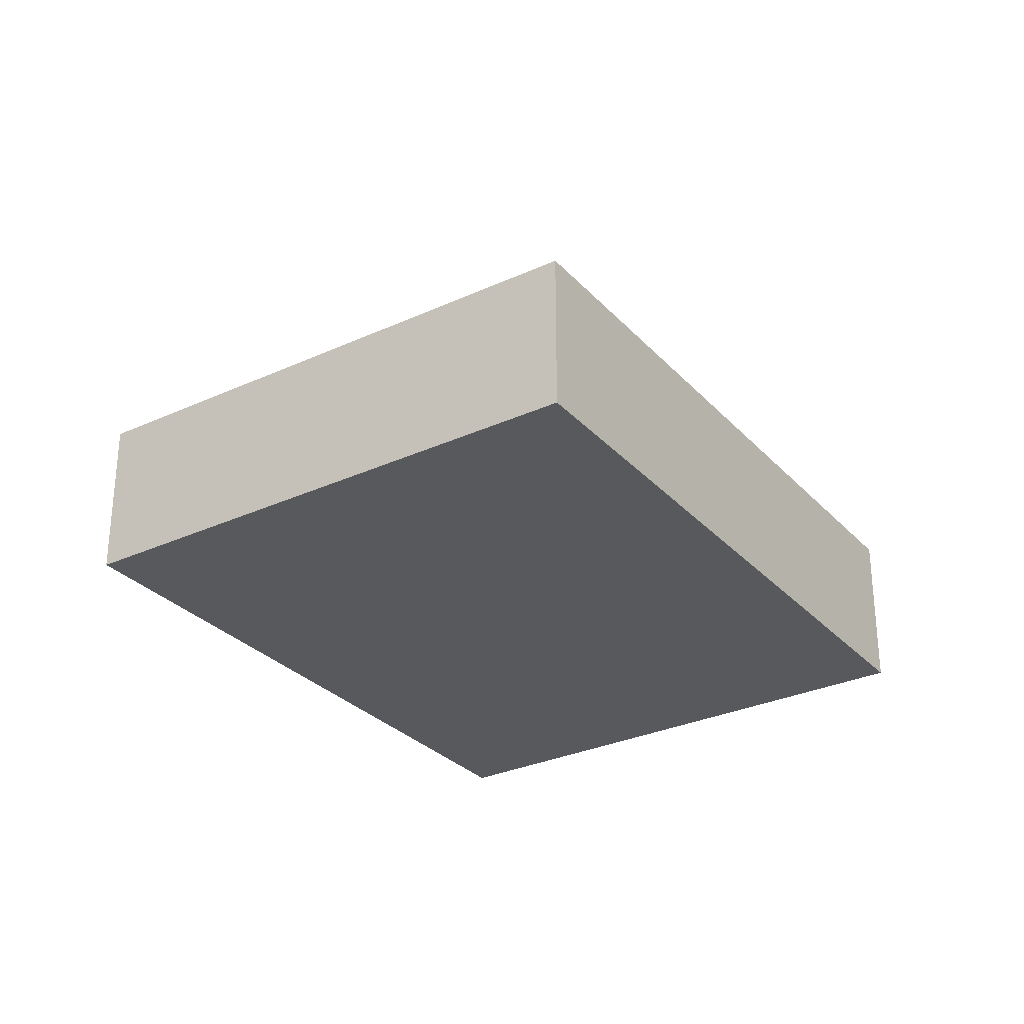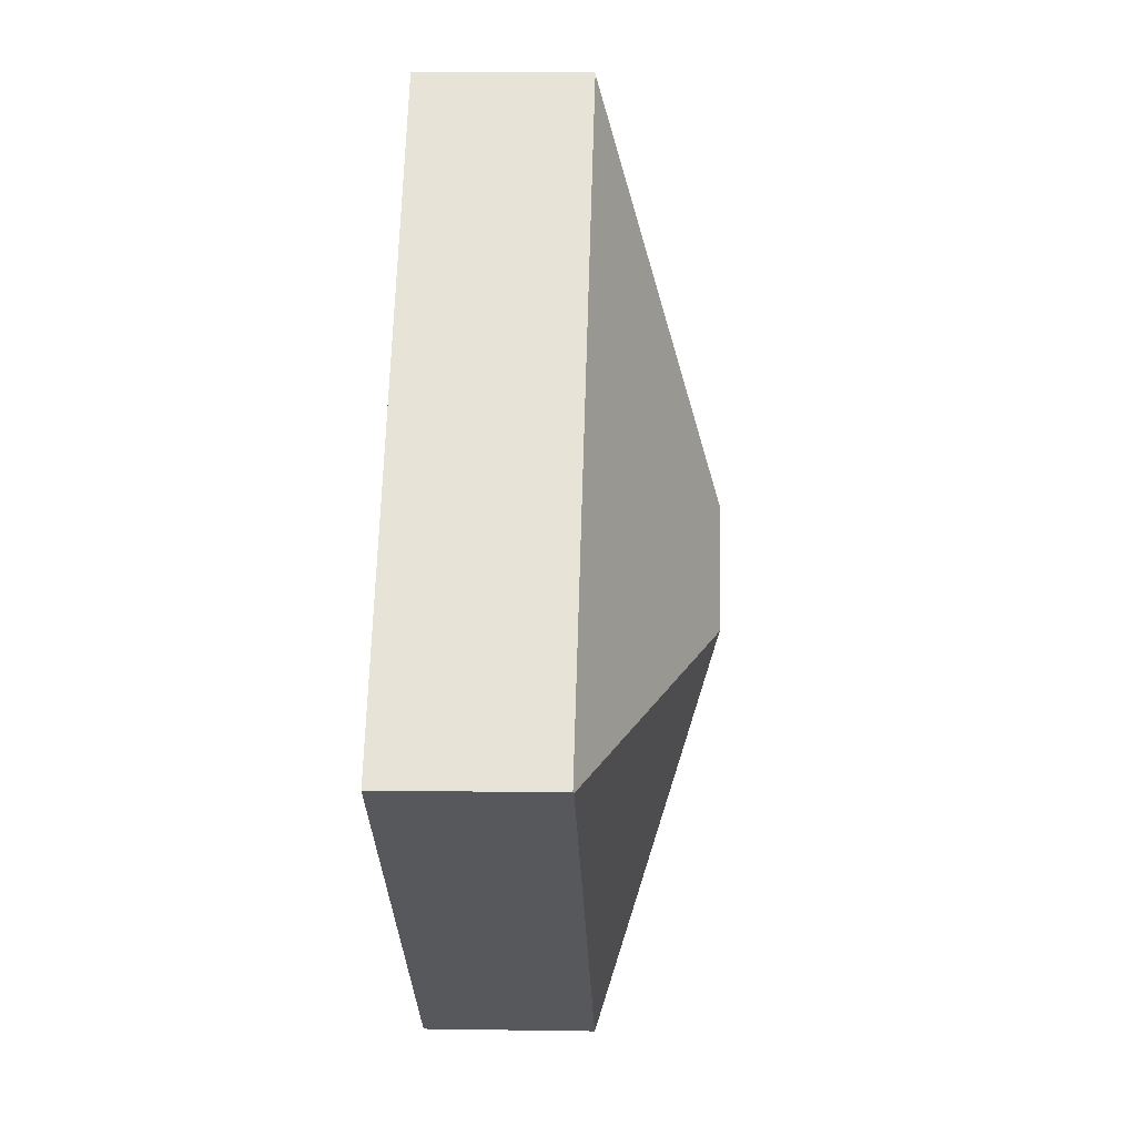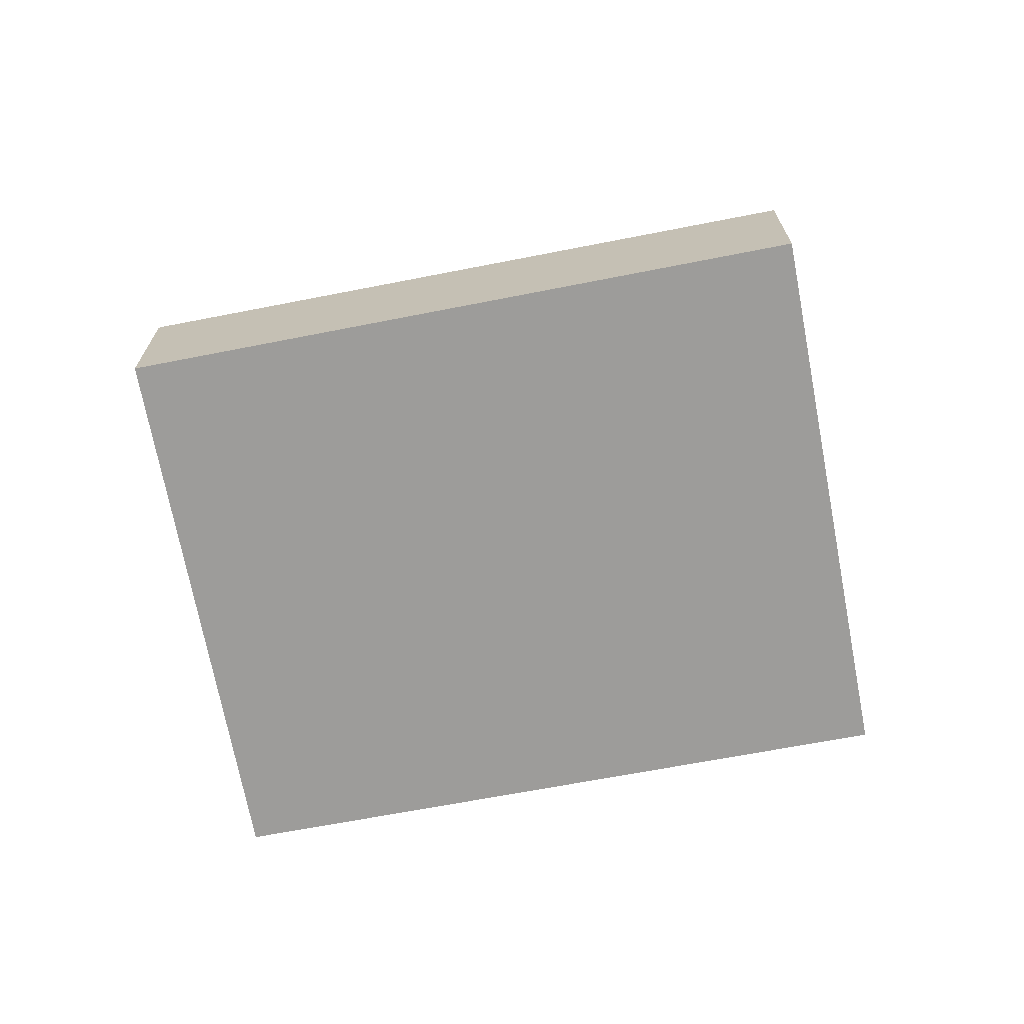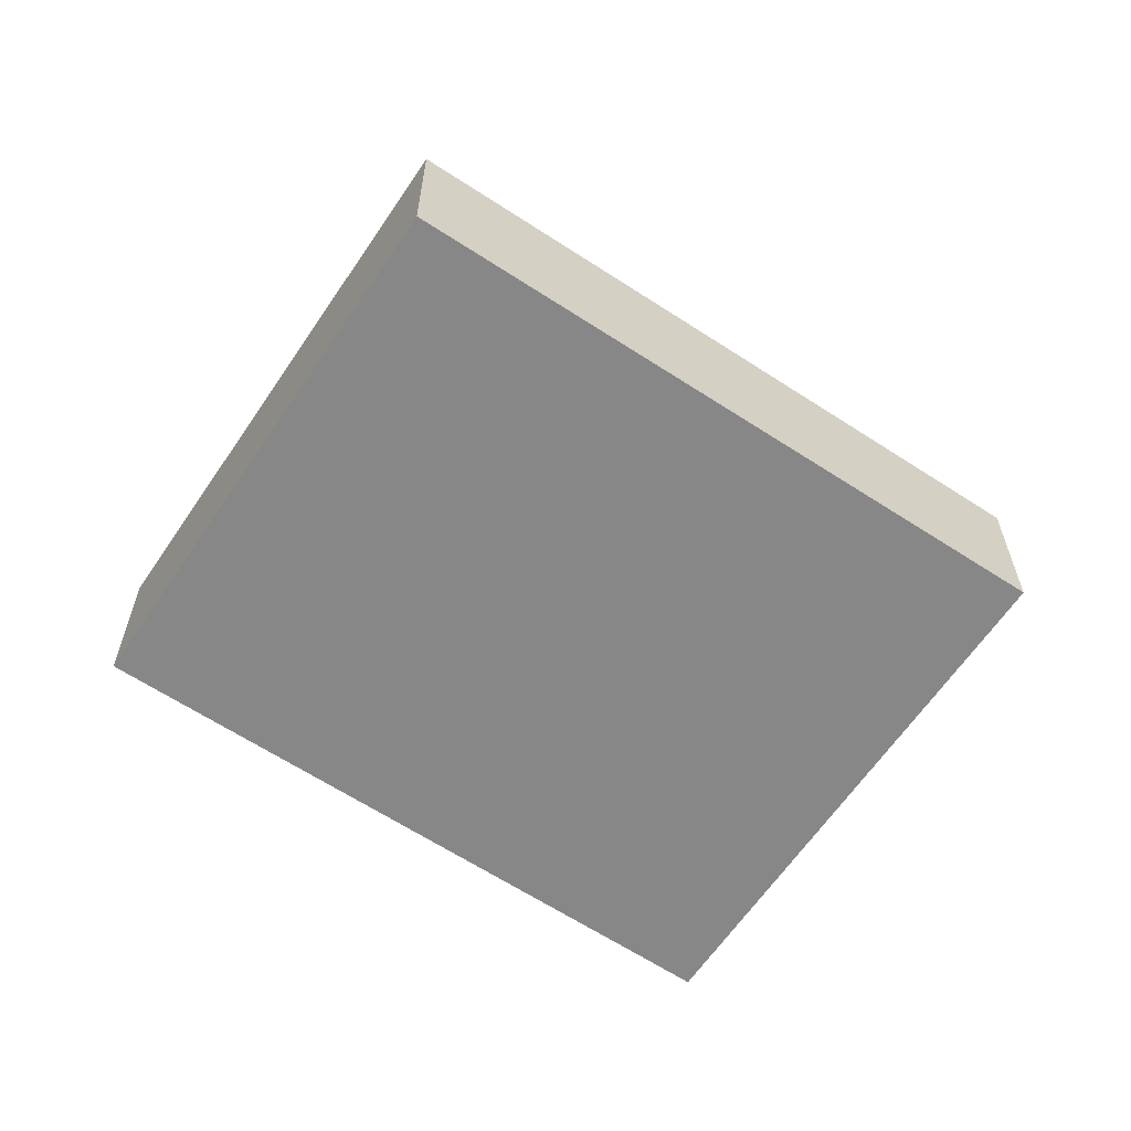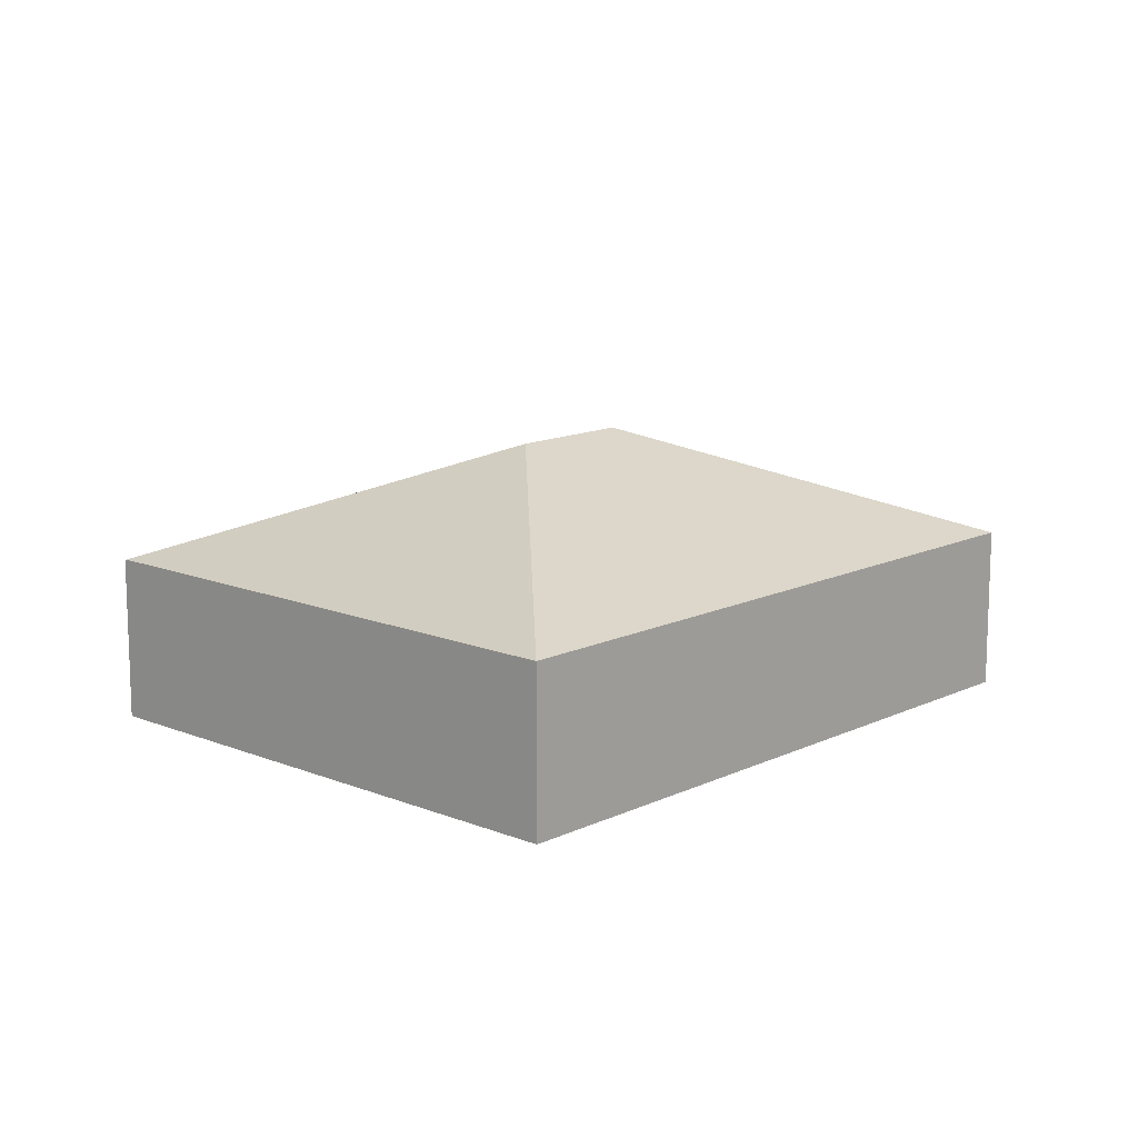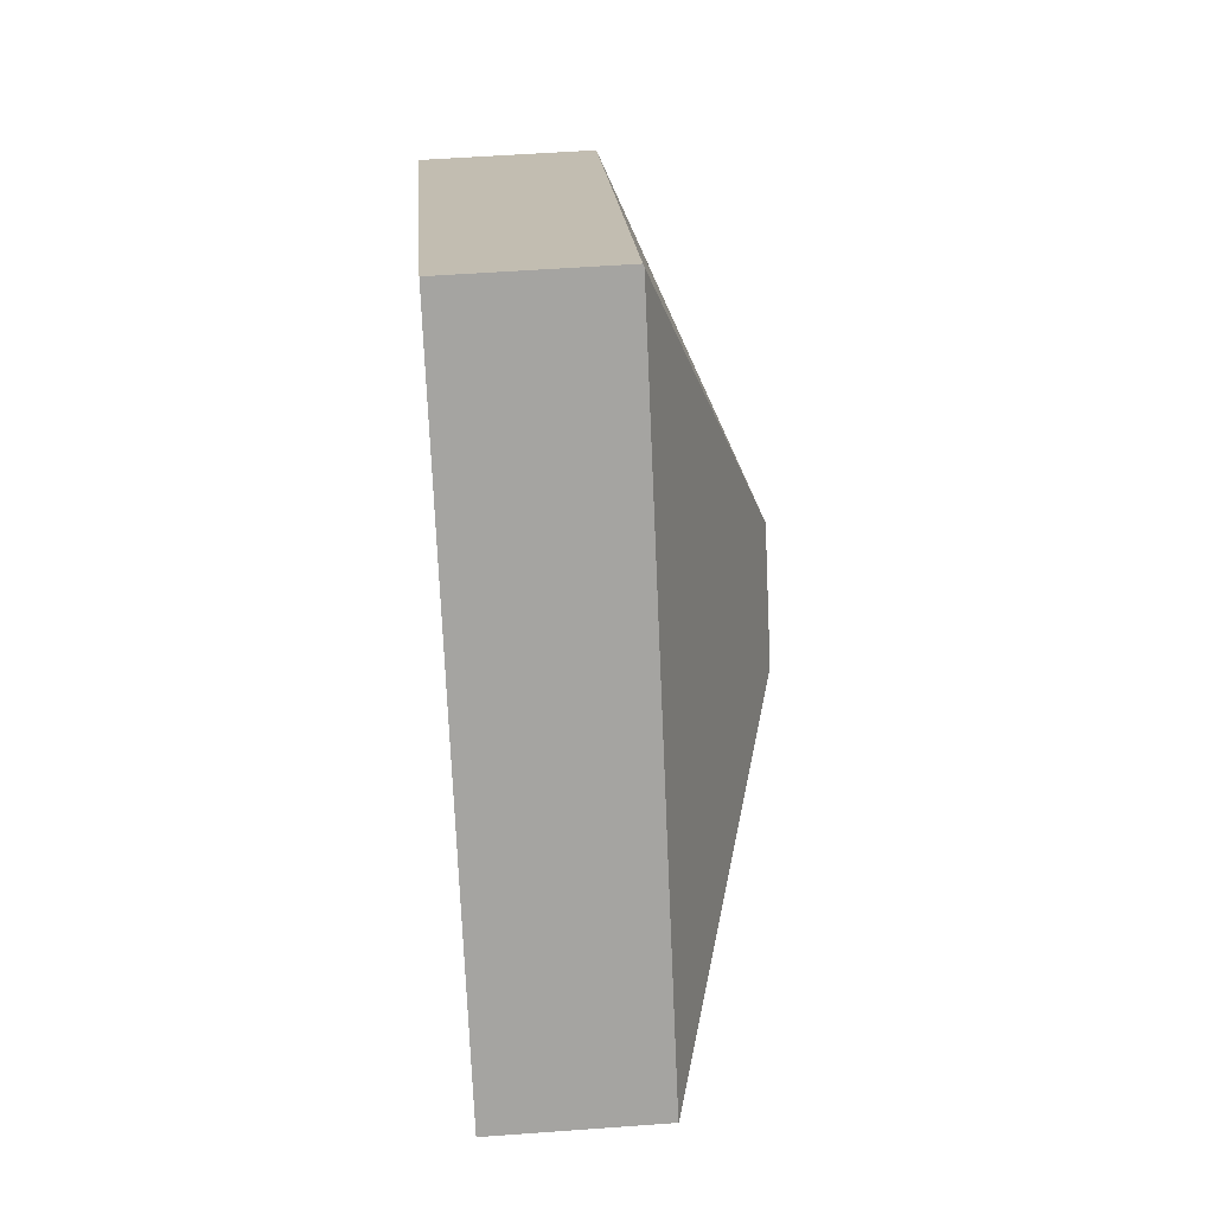
<metadata>
{"format":"obj","ext":"obj","renderer":"f3d","projection":"perspective","resolution":1024,"background":"white","views":[{"elev":-29.9,"azim":178.2,"up":"+Y"},{"elev":7.5,"azim":92.6,"up":"+Z"},{"elev":-70.0,"azim":65.1,"up":"+Y"},{"elev":-62.3,"azim":20.5,"up":"+Y"},{"elev":13.1,"azim":-172.9,"up":"+Y"},{"elev":53.1,"azim":85.5,"up":"+Z"}]}
</metadata>
<code>
v  8.235 4.866 -3.007
v  15.16 2.843 -4.124
v  15.13 2.857 -4.145
v  8.037 2.878 5.699
v  6.908 4.866 -1.149
v  7.094 2.857 -9.927
v  0 2.857 1.749e-16
v  8.012 2.86 5.734
v  8.012 -3.511e-16 5.734
v  15.16 2.525e-16 -4.124
v  8.037 -3.49e-16 5.699
v  7.094 6.079e-16 -9.927
v  15.13 2.538e-16 -4.145
v  0 0 0
g defaultobject
f 1 2 3
f 1 4 2
f 4 1 5
f 1 3 6
f 5 6 7
f 6 5 1
f 4 7 8
f 7 4 5
f 8 2 4
f 2 8 9
f 2 9 10
f 10 9 11
f 2 6 3
f 6 2 10
f 6 10 12
f 12 10 13
f 12 7 6
f 7 12 14
f 7 9 8
f 9 7 14
f 11 12 10
f 12 11 9
f 12 9 14

</code>
